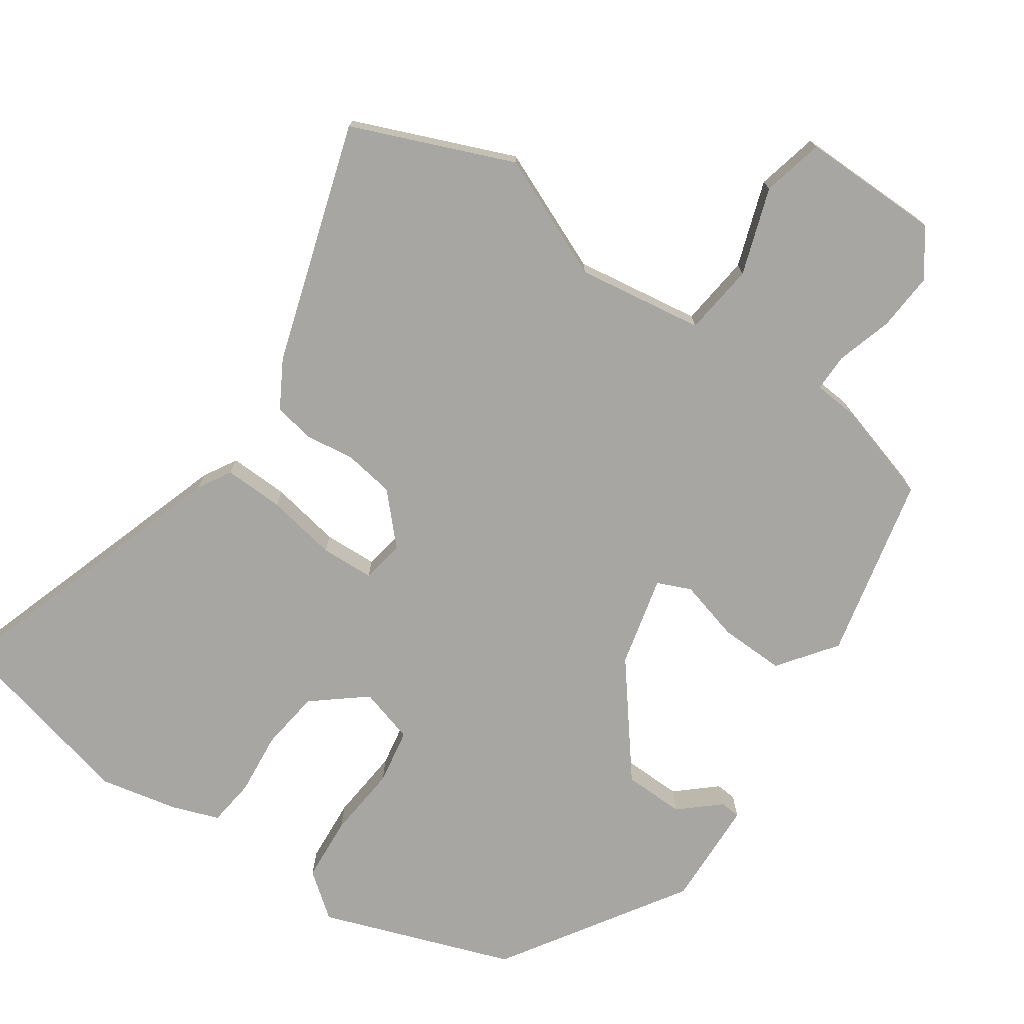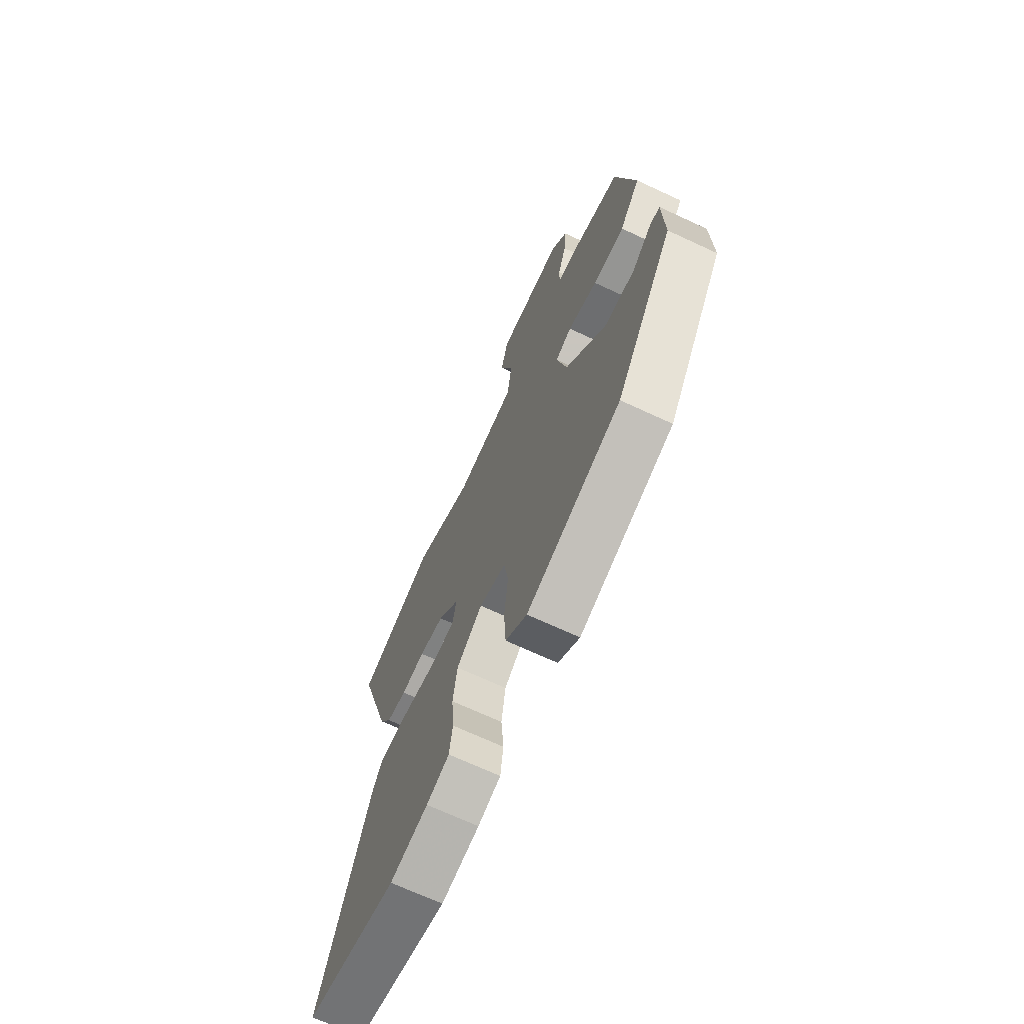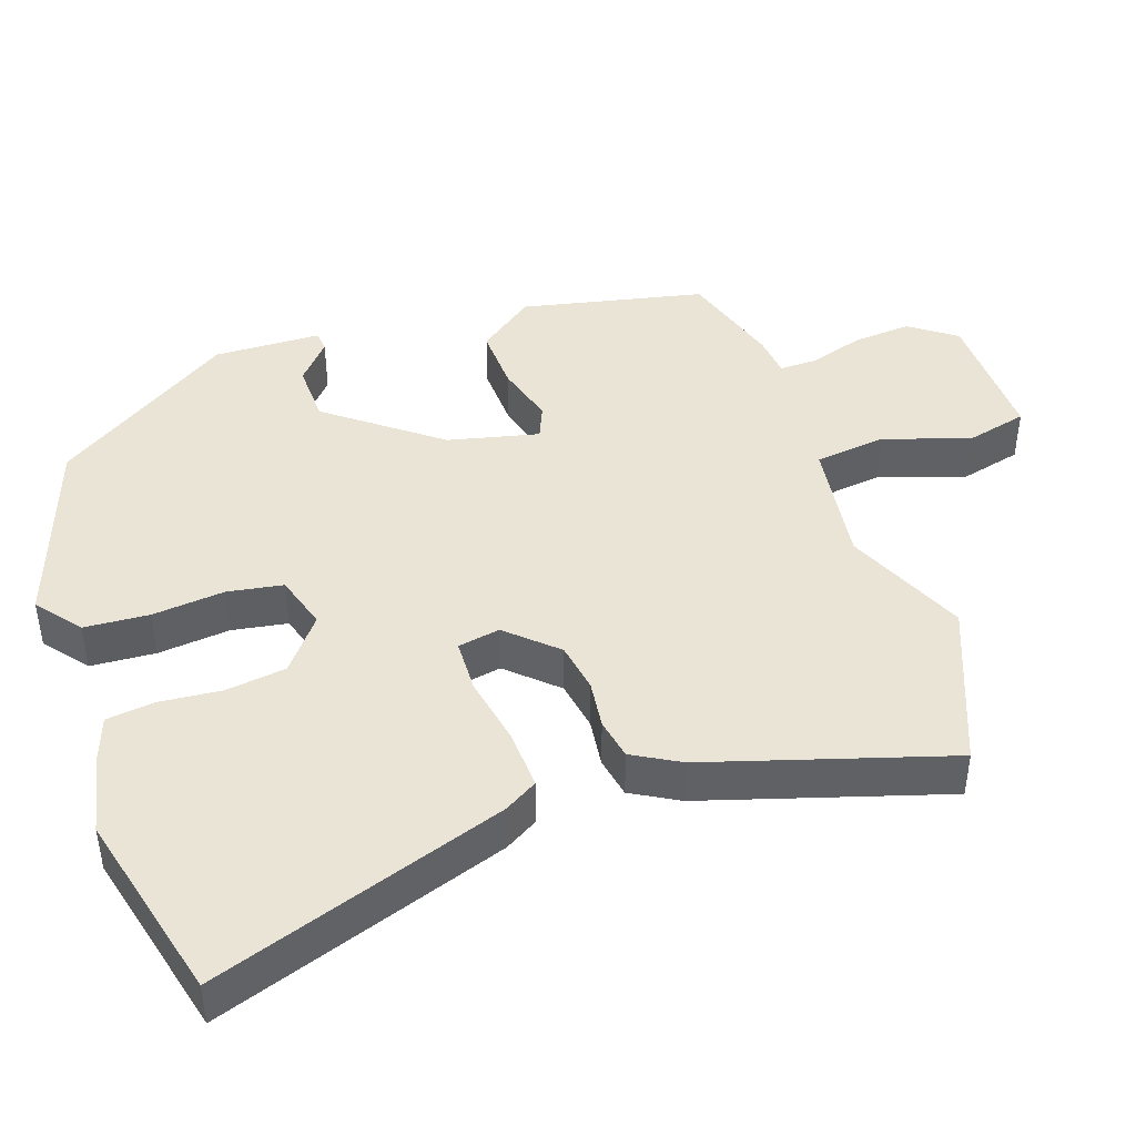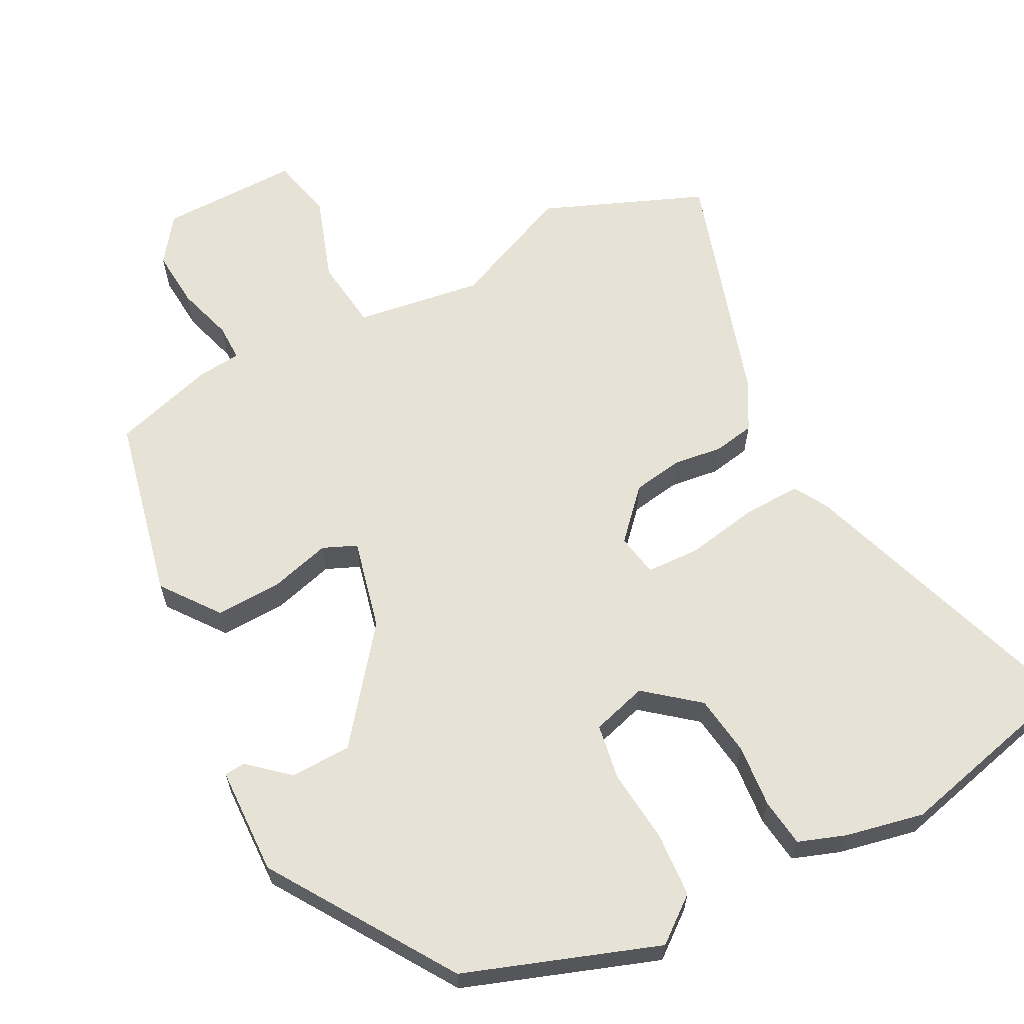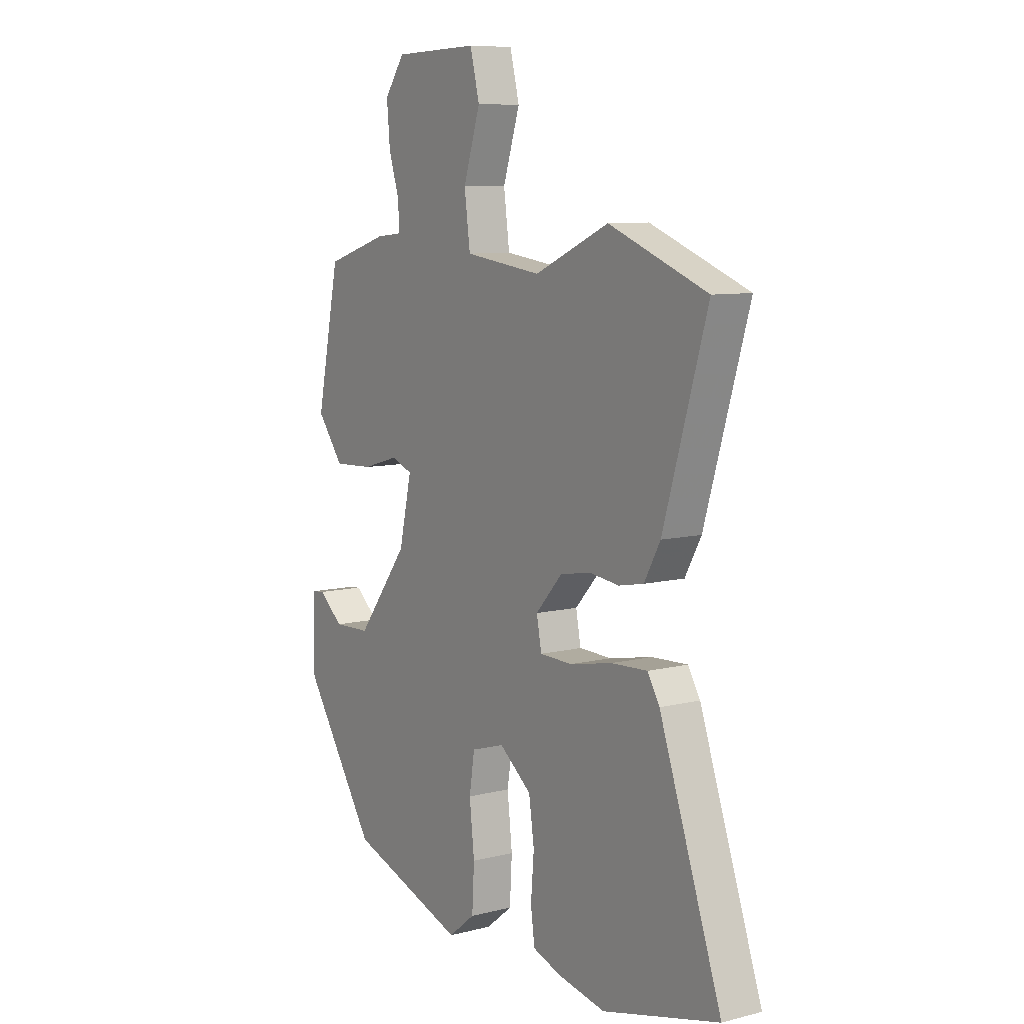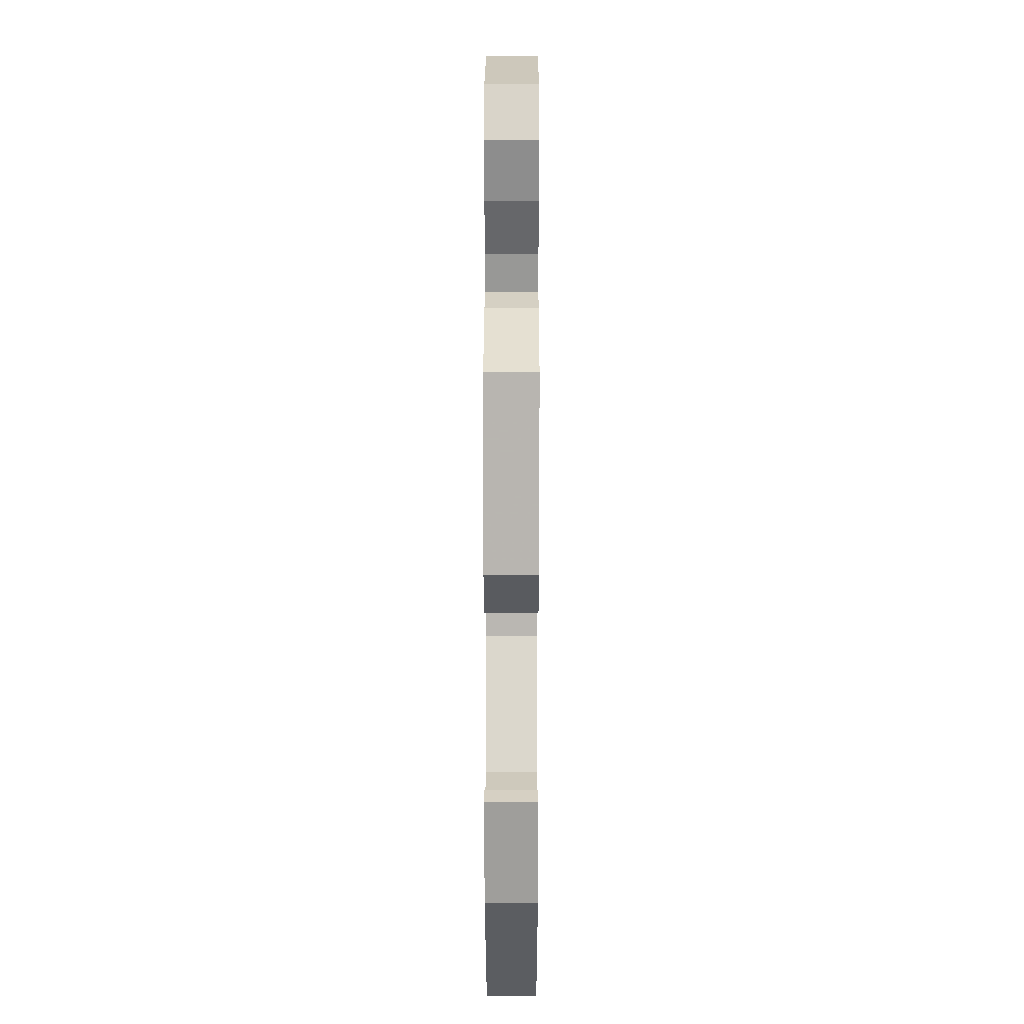
<metadata>
{"format":"obj","ext":"obj","renderer":"f3d","projection":"perspective","resolution":1024,"background":"white","views":[{"elev":-74.3,"azim":-33.6,"up":"+Y"},{"elev":-69.8,"azim":65.1,"up":"+Z"},{"elev":43.6,"azim":-108.5,"up":"+Y"},{"elev":62.9,"azim":153.2,"up":"+Y"},{"elev":8.6,"azim":-124.3,"up":"+Z"},{"elev":20.4,"azim":90.1,"up":"+Z"}]}
</metadata>
<code>
v -0.551 0.07 0.48
v -0.331 0.07 0.566
v -0.165 0.07 0.492
v 0.008 0.07 0.515
v 0.021 0.07 0.613
v -0.017 0.07 0.731
v 0.004 0.07 0.815
v 0.194 0.07 0.81
v 0.239 0.07 0.747
v 0.232 0.07 0.667
v 0.208 0.07 0.591
v 0.207 0.07 0.54
v 0.265 0.07 0.534
v 0.405 0.07 0.49
v 0.457 0.07 0.239
v 0.398 0.07 0.162
v 0.309 0.07 0.166
v 0.226 0.07 0.19
v 0.18 0.07 0.171
v 0.208 0.07 0.047
v 0.323 0.07 -0.104
v 0.406 0.07 -0.107
v 0.46 0.07 -0.061
v 0.488 0.07 -0.064
v 0.491 0.07 -0.211
v 0.328 0.07 -0.456
v 0.066 0.07 -0.545
v 0.006 0.07 -0.497
v 0.001 0.07 -0.408
v 0.012 0.07 -0.309
v 0 0.07 -0.233
v -0.075 0.07 -0.21
v -0.147 0.07 -0.267
v -0.159 0.07 -0.349
v -0.152 0.07 -0.435
v -0.161 0.07 -0.5
v -0.225 0.07 -0.522
v -0.332 0.07 -0.543
v -0.593 0.07 -0.476
v -0.454 0.07 -0.077
v -0.427 0.07 -0.032
v -0.346 0.07 -0.036
v -0.25 0.07 -0.055
v -0.177 0.07 -0.053
v -0.166 0.07 0.005
v -0.226 0.07 0.071
v -0.295 0.07 0.083
v -0.361 0.07 0.075
v -0.417 0.07 0.086
v -0.453 0.07 0.151
v -0.551 0 0.48
v -0.331 0 0.566
v -0.165 0 0.492
v 0.008 0 0.515
v 0.021 0 0.613
v -0.017 0 0.731
v 0.004 0 0.815
v 0.194 0 0.81
v 0.239 0 0.747
v 0.232 0 0.667
v 0.208 0 0.591
v 0.207 0 0.54
v 0.265 0 0.534
v 0.405 0 0.49
v 0.457 0 0.239
v 0.398 0 0.162
v 0.309 0 0.166
v 0.226 0 0.19
v 0.18 0 0.171
v 0.208 0 0.047
v 0.323 0 -0.104
v 0.406 0 -0.107
v 0.46 0 -0.061
v 0.488 0 -0.064
v 0.491 0 -0.211
v 0.328 0 -0.456
v 0.066 0 -0.545
v 0.006 0 -0.497
v 0.001 0 -0.408
v 0.012 0 -0.309
v 0 0 -0.233
v -0.075 0 -0.21
v -0.147 0 -0.267
v -0.159 0 -0.349
v -0.152 0 -0.435
v -0.161 0 -0.5
v -0.225 0 -0.522
v -0.332 0 -0.543
v -0.593 0 -0.476
v -0.454 0 -0.077
v -0.427 0 -0.032
v -0.346 0 -0.036
v -0.25 0 -0.055
v -0.177 0 -0.053
v -0.166 0 0.005
v -0.226 0 0.071
v -0.295 0 0.083
v -0.361 0 0.075
v -0.417 0 0.086
v -0.453 0 0.151
f 47 48 49 50
f 46 47 50 1
f 45 46 1 2
f 40 41 42 43
f 40 43 44
f 39 40 44
f 38 39 44
f 37 38 44
f 34 35 36 37
f 33 34 37 44
f 32 33 44 45
f 27 28 29 30
f 27 30 31
f 26 27 31
f 25 26 31
f 22 23 24 25
f 21 22 25 31
f 20 21 31 32
f 15 16 17 18
f 13 14 15 18
f 12 13 18 19
f 11 12 19
f 8 9 10 11
f 8 11 19
f 5 6 7 8
f 4 5 8 19
f 3 4 19 20
f 20 32 45
f 2 3 20 45
f 100 99 98 97
f 51 100 97 96
f 52 51 96 95
f 93 92 91 90
f 94 93 90
f 94 90 89
f 94 89 88
f 94 88 87
f 87 86 85 84
f 94 87 84 83
f 95 94 83 82
f 80 79 78 77
f 81 80 77
f 81 77 76
f 81 76 75
f 75 74 73 72
f 81 75 72 71
f 82 81 71 70
f 68 67 66 65
f 68 65 64 63
f 69 68 63 62
f 69 62 61
f 61 60 59 58
f 69 61 58
f 58 57 56 55
f 69 58 55 54
f 70 69 54 53
f 95 82 70
f 95 70 53 52
f 1 51 52 2
f 2 52 53 3
f 3 53 54 4
f 4 54 55 5
f 5 55 56 6
f 6 56 57 7
f 7 57 58 8
f 8 58 59 9
f 9 59 60 10
f 10 60 61 11
f 11 61 62 12
f 12 62 63 13
f 13 63 64 14
f 14 64 65 15
f 15 65 66 16
f 16 66 67 17
f 17 67 68 18
f 18 68 69 19
f 19 69 70 20
f 20 70 71 21
f 21 71 72 22
f 22 72 73 23
f 23 73 74 24
f 24 74 75 25
f 25 75 76 26
f 26 76 77 27
f 27 77 78 28
f 28 78 79 29
f 29 79 80 30
f 30 80 81 31
f 31 81 82 32
f 32 82 83 33
f 33 83 84 34
f 34 84 85 35
f 35 85 86 36
f 36 86 87 37
f 37 87 88 38
f 38 88 89 39
f 39 89 90 40
f 40 90 91 41
f 41 91 92 42
f 42 92 93 43
f 43 93 94 44
f 44 94 95 45
f 45 95 96 46
f 46 96 97 47
f 47 97 98 48
f 48 98 99 49
f 49 99 100 50
f 50 100 51 1

</code>
